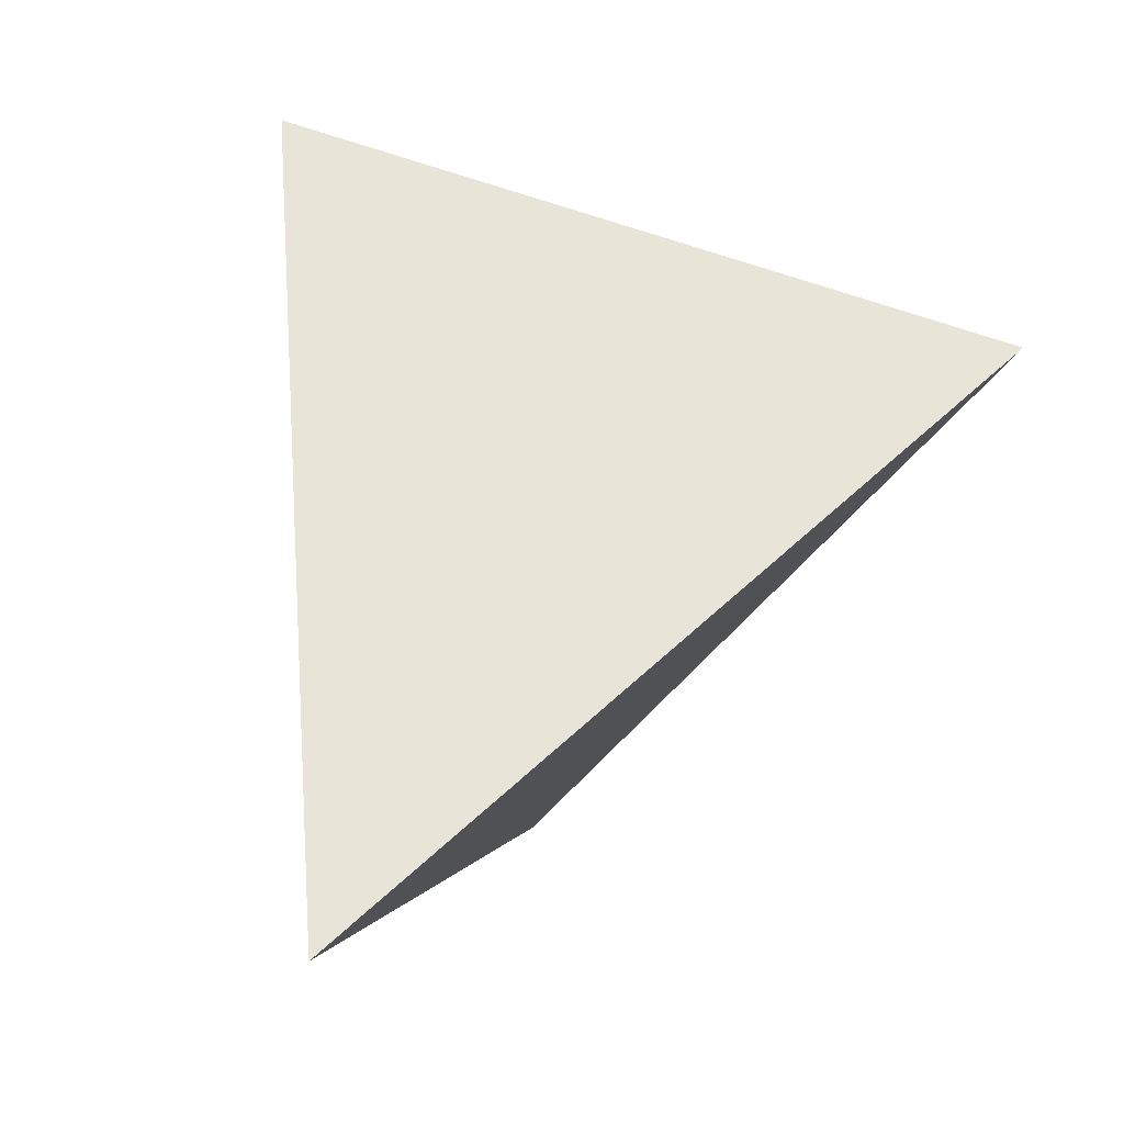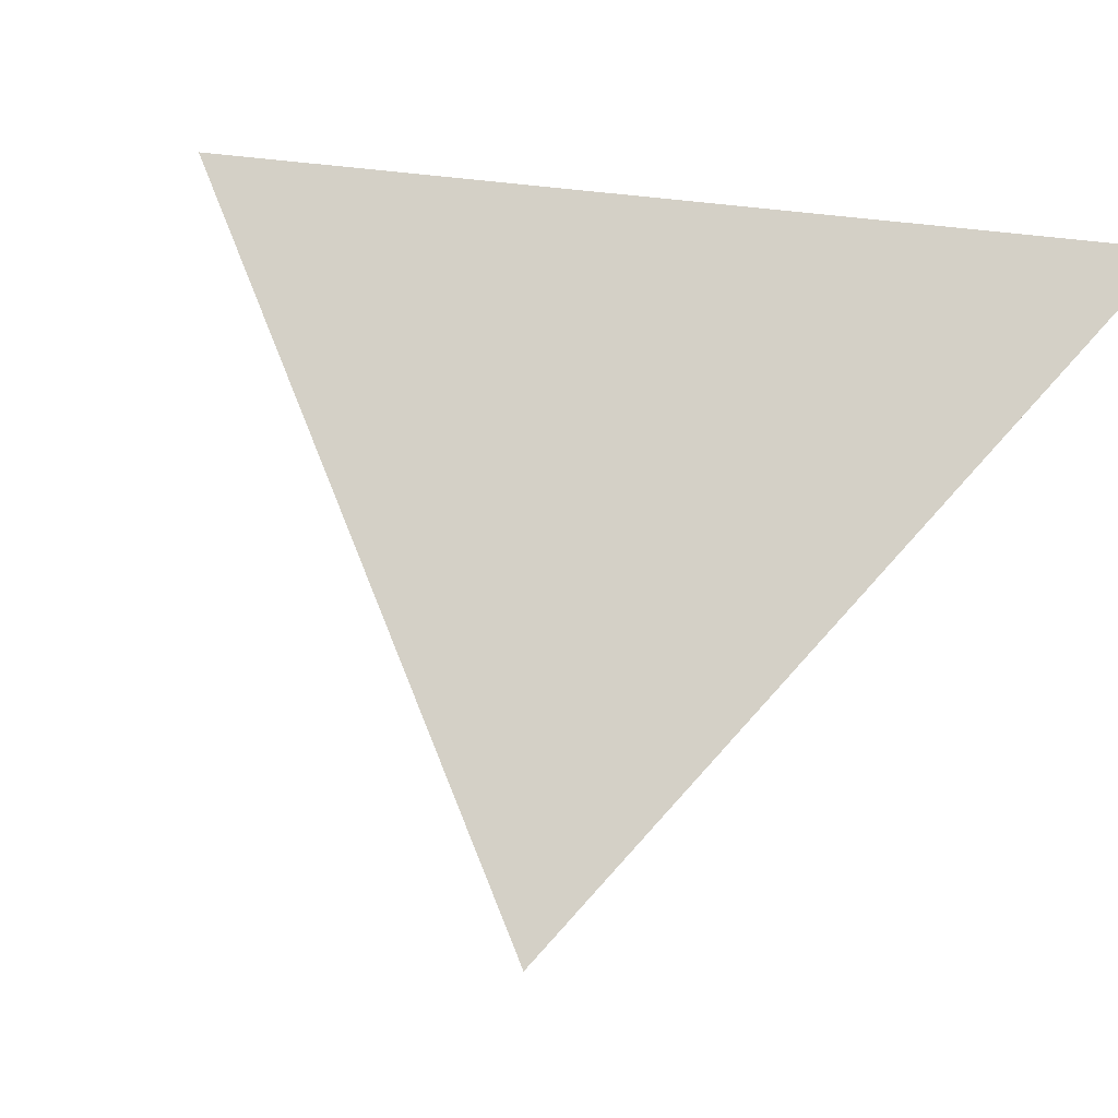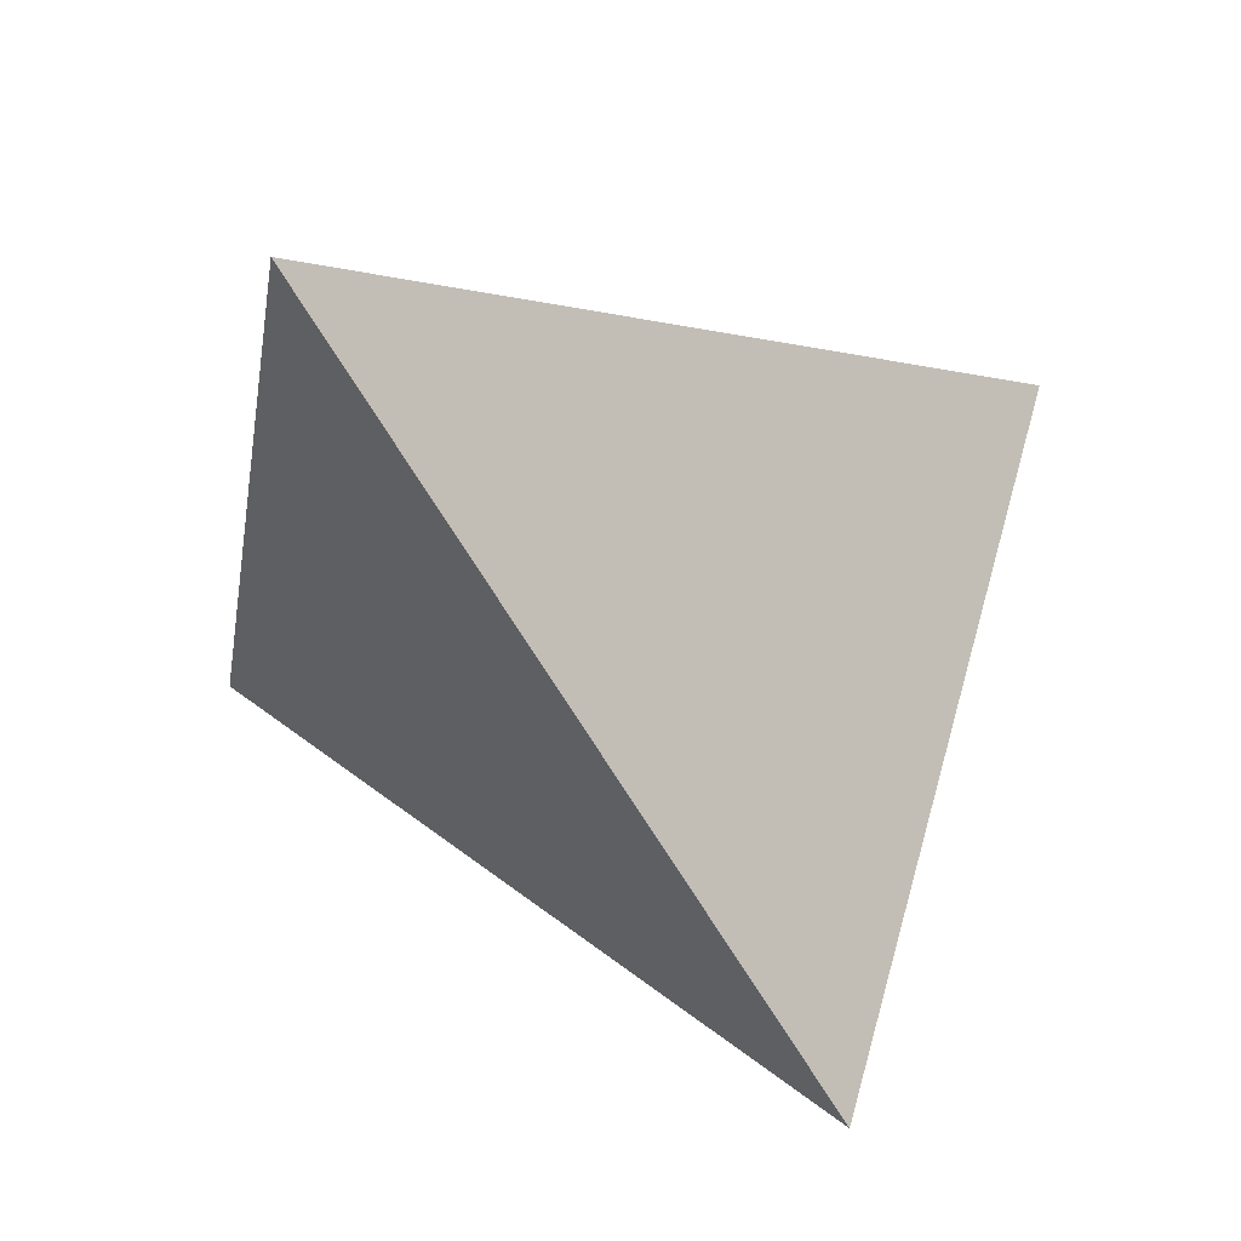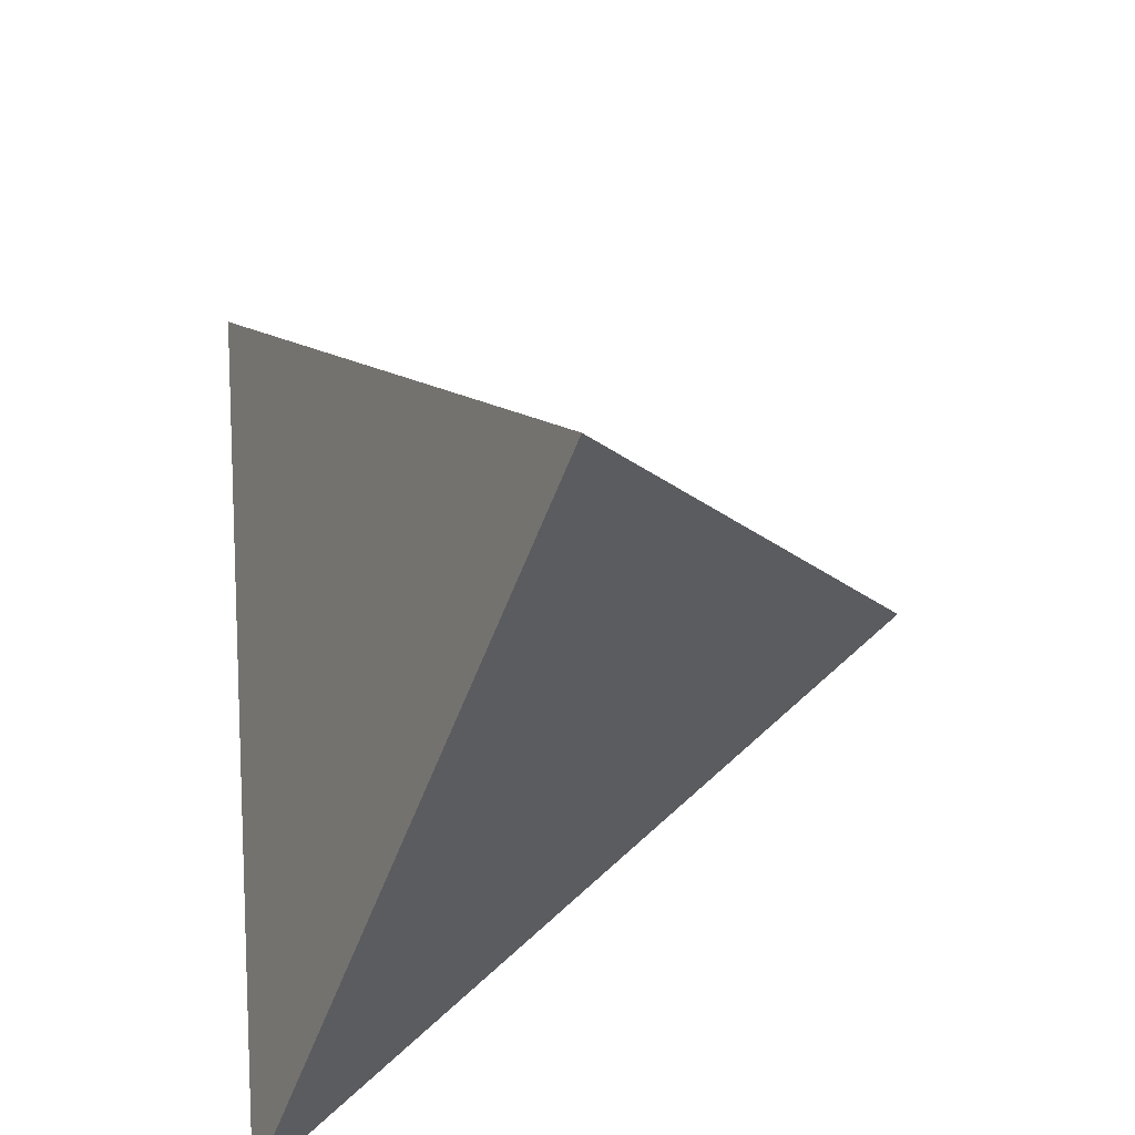
<metadata>
{"format":"obj","ext":"obj","renderer":"f3d","projection":"perspective","resolution":1024,"background":"white","views":[{"elev":10.7,"azim":-59.6,"up":"+Z"},{"elev":-0.6,"azim":57.9,"up":"+Y"},{"elev":-42.1,"azim":-90.2,"up":"+Y"},{"elev":-44.9,"azim":-91.5,"up":"+Z"}]}
</metadata>
<code>
v 0.03782 0.2638 0.4318
v 0.2311 -0.396 0.2386
v 0.3789 0.1984 -0.3237
v -0.3994 -0.06614 -0.1987
v -0.02026 -0.04164 0.1948
v 0.08477 -0.05004 -0.1295
v 0.01176 0.01054 -0.2023
v 0.1127 0.2321 0.1991
v 0.04528 0.2461 0.4214
v 0.0233 0.1703 0.09195
v 0.003997 0.1504 0.04361
v -0.02613 0.1505 0.08829
v 0.06377 0.149 -0.05026
v -0.008773 0.01323 0.2385
v 0.04745 0.06275 0.3237
v 0.1124 0.01962 -0.1936
v -0.01606 -0.1139 0.1567
v 0.01917 -0.2165 0.1318
v 0.05691 0.1298 -0.1142
v -0.002958 0.1821 0.1763
v -0.05631 0.1767 0.2867
v -0.05068 0.01648 0.1985
v -0.028 0.07925 0.2579
v -0.05985 -0.05852 0.1454
v 0.01525 -0.07531 -0.1167
v -0.03593 -0.1063 -0.09507
v 0.05487 -0.1744 0.1922
v 0.0161 -0.1274 -0.06506
v -0.06302 -0.019 0.1654
v 0.1045 0.1168 -0.2346
v 0.005986 0.1029 -0.143
v 0.004959 0.1378 -0.006701
v 0.004673 0.1223 -0.0661
v 0.2688 -0.04971 0.0217
v -0.07695 0.1303 0.0852
v -0.06749 0.07014 -0.1613
v -0.09342 0.01067 -0.2209
v -0.01886 -0.1964 -0.002908
v 0.2127 0.09198 -0.2475
v -0.09248 -0.06203 0.1107
v 0.1304 -0.005982 0.3218
v 0.1344 0.1094 0.2691
v 0.05853 -0.09326 -0.09135
v -0.03665 0.132 0.03233
v -0.0845 0.1143 0.03436
v -0.1986 0.005182 0.04397
v -0.1508 -0.01645 0.0791
v -0.167 0.01094 0.07888
v 0.2688 -0.04971 0.0217
v 0.2688 -0.04971 0.0217
v 0.2688 -0.04971 0.0217
v 0.2688 -0.04971 0.0217
v 0.2688 -0.04971 0.0217
v 0.2688 -0.04971 0.0217
v -0.1428 0.1064 0.08977
v -0.08871 0.0818 0.1987
v -0.09334 -0.02066 0.1341
v -0.132 -0.02648 0.09197
v 0.2688 -0.04959 0.02172
v 0.2688 -0.04973 0.02166
v 0.2687 -0.04963 0.02176
v 0.2688 -0.04971 0.0217
v 0.2688 -0.04971 0.0217
v 0.2688 -0.04971 0.02171
v 0.2688 -0.04971 0.0217
v 0.2688 -0.04971 0.0217
v 0.2688 -0.04971 0.0217
v 0.2688 -0.04971 0.0217
v 0.1483 -0.2914 0.2171
v 0.2688 -0.04972 0.0217
v 0.2688 -0.04951 0.02159
v 0.2687 -0.04937 0.02187
v 0.1397 -0.1118 -0.05878
v 0.2754 -0.0467 0.005507
v 0.2688 -0.04808 0.0211
v 0.1223 -0.2005 0.2443
v 0.07457 -0.1098 0.2498
v 0.2687 -0.04962 0.02183
v 0.2688 -0.04971 0.02171
v 0.2688 -0.04971 0.0217
v 0.2688 -0.0498 0.02169
v 0.2688 -0.04974 0.02175
v 0.2688 -0.04972 0.02173
v 0.2688 -0.04969 0.02171
v 0.2689 -0.05005 0.02153
v -0.08555 0.01576 0.1632
v -0.09179 -0.1036 0.08701
v 0.2688 -0.04971 0.0217
v 0.2808 -0.0506 -0.005364
v 0.2949 -0.04909 -0.03818
v 0.2698 -0.04719 0.01833
v 0.2818 -0.06725 -0.001529
v 0.1877 0.1118 0.1462
v 0.2688 -0.04971 0.02171
v 0.1254 -0.1643 -0.009306
v 0.07911 -0.1236 -0.05772
v 0.2164 -0.1477 -0.00971
v 0.2258 -0.09191 -0.06329
v 0.2838 -0.02464 -0.1197
v 0.2152 0.03293 0.1132
v 0.1966 0.2108 0.08864
v -0.03576 -0.2236 0.07277
v 0.177 0.1654 -0.1536
v 0.1728 -0.005396 -0.1582
v -0.2606 -0.09506 -0.1456
v -0.2341 -0.06312 -0.03162
v 0.1021 -0.2505 0.07187
v -0.03613 0.1011 -0.08776
v -0.1335 0.04023 0.1296
v -0.09734 -0.1757 0.03921
v -0.1108 -0.1176 -0.09705
v 0.2726 -0.05045 0.01326
v 0.1807 0.02274 0.1958
v 0.09951 -0.08924 -0.08812
v 0.1522 -0.06594 -0.1019
v 0.2709 -0.04218 0.01394
v 0.2928 -0.1095 -0.01062
v 0.2741 -0.08206 0.02174
v 0.2716 0.002158 -0.004381
v 0.2635 -0.04368 0.03149
v 0.2411 0.09193 0.03158
v 0.2462 -0.01209 0.05907
v 0.2394 -0.1263 0.1179
v 0.269 -0.127 0.05037
v 0.2667 -0.05847 0.02967
v 0.2574 -0.04836 0.04726
v 0.2593 -0.2647 0.1136
v 0.2019 -0.1729 0.2211
v 0.35 0.1023 -0.2214
v 0.2685 -0.04967 0.02239
v -0.185 0.01838 -0.1881
v -0.1037 0.07869 -0.07492
v -0.1925 0.0678 0.08676
v 0.2917 0.05025 -0.06835
v -0.2067 -0.001533 0.03188
v -0.1994 0.01978 0.0517
v -0.1645 -0.0368 0.05345
v -0.1754 -0.05899 0.02951
v -0.1841 -0.1401 -0.02666
v -0.1316 -0.09483 0.05234
v -0.1823 -0.002494 0.05573
v -0.07305 -0.05802 -0.1493
v -0.1174 -0.06653 0.08309
v 0.2967 -0.005444 -0.05874
v -0.1839 -0.02139 0.04305
v 0.2768 -0.05503 0.005478
v 0.2735 -0.06058 0.01506
v -0.2572 0.0241 -0.05953
v -0.2311 0.04985 0.001562
v -0.235 0.04632 0.03166
v -0.2112 0.05051 0.05784
v 0.2673 -0.04923 0.02487
v -0.2146 0.01697 0.03482
v -0.138 -0.02972 0.08413
v -0.1469 -0.0229 0.07914
v -0.1429 -0.02988 0.07912
v -0.152 -0.02014 0.07572
v -0.2195 -0.01965 0.008517
v -0.1924 -0.005293 0.04395
v 0.2683 -0.04846 0.02231
v -0.06345 -0.09532 0.1202
v 0.06539 0.1713 0.03392
v -0.0721 0.1534 0.1674
v 0.0346 -0.02084 0.2619
v -0.1363 0.128 0.1638
v 0.2688 -0.04971 0.0217
v 0.2686 -0.04941 0.02203
v 0.2688 -0.04971 0.0217
v 0.02271 -0.2448 0.0523
v 0.1909 0.2027 -0.03
v 0.2646 -0.02958 0.02375
v 0.2166 -0.04935 0.141
v -0.2401 0.01921 0.01063
v 0.2578 -0.03315 0.04064
v 0.2628 -0.07606 0.04534
v -0.05114 0.1122 -0.02293
v -0.1585 -0.02104 0.06866
v -0.1441 -0.04584 0.06856
v -0.1542 0.08223 0.01331
v 0.276 -0.03556 -0.0001411
v 0.2676 -0.04401 0.02229
v 0.05292 -0.1735 -0.01294
v 0.2688 -0.04994 0.02174
v -0.06933 -0.1571 -0.05064
v 0.2482 -0.07051 0.07664
v -0.1392 -0.03288 0.08108
v 0.2865 0.1494 -0.09382
v 0.2694 -0.05129 0.02097
v -0.05067 -0.147 0.1027
v 0.1752 -0.06654 0.242
v 0.04043 0.2548 0.4292
v 0.04122 0.2521 0.4284
v 0.04342 0.2446 0.4262
v 0.07879 0.1239 0.3908
v 0.1027 0.04218 0.3669
v 0.1145 0.001854 0.3551
v 0.1253 -0.03508 0.3443
v 0.1537 -0.132 0.3159
v 0.1753 -0.2056 0.2943
v 0.1916 -0.2612 0.2781
v 0.21 -0.3241 0.2596
v 0.2261 -0.3792 0.2435
v 0.1939 -0.3766 0.2128
v 0.1336 -0.345 0.1709
v 0.07307 -0.3134 0.129
v 0.03065 -0.2912 0.09958
v -0.01174 -0.269 0.07018
v -0.07775 -0.2345 0.0244
v -0.1338 -0.2051 -0.01447
v -0.2267 -0.1565 -0.07892
v -0.2605 -0.1388 -0.1023
v -0.3197 -0.1078 -0.1434
v -0.3583 -0.08767 -0.1701
v -0.3788 -0.07691 -0.1844
v -0.3717 -0.0452 -0.1587
v -0.3451 -0.02518 -0.1204
v -0.3351 -0.01761 -0.1059
v -0.3212 -0.007147 -0.08592
v -0.2964 0.01155 -0.05018
v -0.2814 0.02291 -0.02848
v -0.2737 0.02874 -0.01734
v -0.2524 0.04476 0.01327
v -0.2249 0.06554 0.05299
v -0.2049 0.08065 0.08188
v -0.1718 0.1056 0.1295
v -0.1215 0.1435 0.202
v -0.1143 0.149 0.2124
v -0.06692 0.1847 0.2808
v -0.02605 0.2156 0.3397
v -0.01707 0.2223 0.3527
v 0.03879 0.2636 0.4297
v 0.0652 0.2585 0.3712
v 0.1049 0.2509 0.2832
v 0.1127 0.2494 0.2659
v 0.141 0.244 0.2033
v 0.1861 0.2354 0.1034
v 0.2156 0.2297 0.03798
v 0.2574 0.2217 -0.05455
v 0.279 0.2176 -0.1025
v 0.3304 0.2077 -0.2162
v 0.3646 0.2012 -0.292
v -0.3194 -0.03893 -0.2115
v -0.2704 -0.02228 -0.2194
v -0.2185 -0.004636 -0.2277
v -0.1547 0.01706 -0.238
v -0.06593 0.04722 -0.2522
v 0.011 0.07337 -0.2646
v 0.131 0.1142 -0.2839
v 0.1873 0.1333 -0.2929
v 0.2362 0.1499 -0.3008
v 0.3205 0.1786 -0.3143
v 0.2508 -0.3167 0.1635
v 0.2536 -0.3055 0.1529
v 0.2541 -0.3036 0.1511
v 0.2549 -0.3001 0.1479
v 0.2815 -0.1931 0.04659
v 0.2936 -0.1444 0.0005956
v 0.299 -0.1226 -0.02003
v 0.3111 -0.07399 -0.06603
v 0.3257 -0.01549 -0.1213
v 0.3311 0.006236 -0.1419
v 0.3347 0.02071 -0.1556
v 0.3567 0.1093 -0.2393
v 0.3624 0.1322 -0.2611
v 0.3641 0.139 -0.2674
f 98 99 260
f 9 231 1
f 190 198 199
f 185 124 175
f 178 140 143
f 42 9 193
f 191 192 9
f 192 193 9
f 216 217 148
f 196 197 41
f 123 172 128
f 65 168 70
f 42 194 195
f 195 196 41
f 104 39 265
f 144 90 260
f 80 68 94
f 77 76 200
f 10 20 8
f 190 41 197
f 232 231 9
f 243 242 131
f 199 200 128
f 6 16 104
f 46 153 135
f 104 264 263
f 207 208 38
f 140 138 139
f 200 201 128
f 28 25 43
f 241 129 265
f 85 71 60
f 164 196 195
f 195 194 15
f 202 2 252
f 203 2 202
f 202 201 69
f 236 235 101
f 50 54 49
f 261 260 99
f 76 69 201
f 187 134 129
f 123 254 255
f 199 198 77
f 198 197 77
f 85 188 71
f 164 77 197
f 176 33 108
f 177 155 157
f 255 256 124
f 121 93 100
f 66 65 88
f 194 193 15
f 23 15 193
f 23 192 191
f 129 241 240
f 21 191 1
f 128 253 254
f 160 75 181
f 124 256 257
f 262 261 99
f 257 258 117
f 20 230 1
f 254 253 127
f 90 117 258
f 251 3 265
f 259 260 90
f 115 6 104
f 178 186 156
f 134 144 261
f 134 262 263
f 60 84 70
f 263 264 129
f 20 231 232
f 80 168 52
f 84 61 64
f 264 265 129
f 226 225 109
f 263 262 99
f 17 27 77
f 119 180 90
f 121 187 239
f 259 258 98
f 257 256 97
f 98 258 257
f 97 256 255
f 116 112 74
f 255 254 127
f 121 238 237
f 253 252 127
f 170 103 13
f 93 101 235
f 66 67 34
f 240 239 187
f 141 145 177
f 237 236 101
f 93 234 233
f 67 51 34
f 159 141 46
f 42 233 232
f 89 92 90
f 57 24 29
f 232 233 8
f 103 241 3
f 158 138 145
f 88 84 94
f 233 234 8
f 31 30 248
f 234 235 8
f 238 239 170
f 73 114 115
f 78 82 61
f 171 174 120
f 162 8 235
f 162 236 237
f 237 238 170
f 166 53 49
f 103 170 239
f 240 241 103
f 25 6 43
f 4 214 215
f 111 184 210
f 106 213 212
f 212 211 139
f 152 160 181
f 211 210 139
f 110 139 210
f 209 208 110
f 52 50 53
f 110 208 207
f 207 206 102
f 36 245 244
f 18 102 206
f 70 88 65
f 205 204 18
f 164 15 14
f 145 138 137
f 18 204 203
f 209 210 184
f 203 204 107
f 107 204 205
f 143 40 58
f 205 206 169
f 38 169 206
f 224 223 133
f 184 38 208
f 228 229 163
f 111 211 212
f 212 213 105
f 213 214 105
f 242 105 214
f 221 222 179
f 230 229 21
f 56 21 229
f 228 227 56
f 109 56 227
f 51 52 34
f 109 225 224
f 91 116 181
f 151 133 223
f 151 222 221
f 133 48 109
f 221 220 150
f 30 31 19
f 173 150 220
f 120 152 181
f 219 218 173
f 158 173 218
f 106 158 217
f 180 119 171
f 7 6 25
f 51 50 52
f 215 216 148
f 175 124 118
f 217 218 148
f 29 86 57
f 148 218 219
f 219 220 149
f 179 149 220
f 22 29 5
f 118 92 147
f 222 223 179
f 165 35 55
f 179 223 224
f 153 46 136
f 224 225 55
f 183 188 85
f 55 225 226
f 226 227 165
f 163 165 227
f 109 86 56
f 20 163 229
f 136 141 48
f 103 251 250
f 250 249 30
f 63 49 54
f 249 248 30
f 31 247 246
f 17 5 24
f 246 245 36
f 244 243 131
f 142 105 242
f 142 243 244
f 244 245 37
f 7 37 245
f 246 247 7
f 87 161 40
f 247 248 7
f 16 7 248
f 16 249 250
f 138 178 137
f 250 251 39
f 156 186 154
f 12 10 11
f 10 12 20
f 7 16 6
f 52 53 80
f 11 10 162
f 147 125 118
f 47 177 157
f 12 11 44
f 125 175 118
f 38 184 28
f 190 128 172
f 58 57 109
f 57 58 40
f 109 57 86
f 58 109 48
f 83 82 81
f 189 18 17
f 82 83 61
f 81 82 183
f 83 81 64
f 82 78 183
f 183 130 188
f 45 55 35
f 130 183 167
f 188 130 152
f 28 96 182
f 121 101 93
f 121 119 134
f 100 113 172
f 163 12 35
f 113 100 93
f 92 146 147
f 80 62 68
f 172 113 190
f 100 172 122
f 52 168 34
f 171 122 174
f 172 123 185
f 185 123 124
f 188 91 75
f 172 185 122
f 100 122 121
f 121 122 119
f 108 36 132
f 33 31 108
f 85 81 183
f 36 108 31
f 132 36 131
f 108 132 176
f 176 132 179
f 112 116 91
f 154 58 156
f 14 5 164
f 179 132 148
f 176 179 45
f 78 167 183
f 141 136 46
f 72 59 71
f 48 141 177
f 136 48 151
f 65 66 168
f 45 179 55
f 142 37 7
f 73 115 98
f 145 159 135
f 106 138 158
f 112 91 188
f 138 106 139
f 20 12 163
f 62 166 67
f 19 31 33
f 30 19 103
f 44 32 176
f 140 178 138
f 32 44 11
f 176 32 33
f 17 77 5
f 44 176 45
f 125 188 152
f 165 163 35
f 107 95 127
f 68 62 67
f 53 166 62
f 64 168 79
f 53 62 80
f 75 160 71
f 6 115 114
f 71 160 72
f 75 71 188
f 147 188 125
f 92 89 146
f 58 178 143
f 146 89 74
f 113 93 42
f 137 178 177
f 95 107 182
f 182 107 169
f 95 182 96
f 187 121 134
f 151 150 136
f 131 148 132
f 72 167 78
f 188 147 112
f 51 63 54
f 73 96 114
f 96 73 95
f 114 96 43
f 10 8 162
f 161 87 189
f 40 161 24
f 87 40 143
f 167 160 130
f 87 140 110
f 140 87 143
f 110 140 139
f 87 110 189
f 126 125 120
f 90 92 117
f 89 90 180
f 134 119 144
f 179 148 149
f 64 94 84
f 7 25 142
f 33 32 13
f 13 32 162
f 33 13 19
f 18 189 102
f 17 18 27
f 189 17 161
f 96 28 43
f 63 51 67
f 28 182 38
f 168 66 34
f 22 86 29
f 86 22 56
f 35 44 45
f 28 26 25
f 16 39 104
f 26 111 142
f 111 26 184
f 142 111 105
f 26 142 25
f 32 11 162
f 63 67 166
f 35 12 44
f 24 57 40
f 29 24 5
f 28 184 26
f 51 54 50
f 79 168 80
f 146 112 147
f 53 50 49
f 160 167 72
f 77 27 76
f 63 166 49
f 94 68 88
f 80 94 79
f 81 70 64
f 70 81 60
f 64 70 168
f 64 79 94
f 95 73 97
f 6 114 43
f 98 97 73
f 117 92 118
f 117 118 124
f 119 122 171
f 185 175 126
f 126 175 125
f 185 126 122
f 84 60 59
f 70 84 88
f 104 99 115
f 115 99 98
f 48 177 47
f 48 47 58
f 144 119 90
f 153 136 150
f 112 146 74
f 125 152 120
f 180 171 116
f 173 158 135
f 178 156 177
f 74 180 116
f 72 78 61
f 180 74 89
f 151 48 133
f 46 135 159
f 135 153 173
f 186 178 58
f 58 154 186
f 155 58 47
f 58 155 156
f 59 72 61
f 155 47 157
f 155 177 156
f 158 145 135
f 141 159 145
f 5 77 164
f 13 162 170
f 5 14 22
f 22 14 23
f 161 17 24
f 15 23 14
f 23 21 56
f 126 120 174
f 110 102 189
f 60 81 85
f 95 97 127
f 182 169 38
f 190 113 41
f 174 122 126
f 137 177 145
f 152 130 160
f 103 19 13
f 22 23 56
f 68 66 88
f 66 68 67
f 83 64 61
f 60 71 59
f 76 27 69
f 59 61 84
f 181 116 171
f 181 171 120
f 41 113 42
f 27 18 69
f 150 173 153
f 75 91 181
f 260 259 98
f 1 191 9
f 199 128 190
f 193 194 42
f 195 41 42
f 265 264 104
f 260 261 144
f 200 199 77
f 197 198 190
f 263 99 104
f 265 3 241
f 195 15 164
f 252 201 202
f 252 128 201
f 252 253 128
f 202 69 203
f 201 200 76
f 255 124 123
f 197 196 164
f 193 192 23
f 191 21 23
f 240 187 129
f 1 230 21
f 254 123 128
f 257 117 124
f 1 231 20
f 258 259 90
f 265 39 251
f 203 107 2
f 107 127 252
f 2 107 252
f 261 262 134
f 263 129 134
f 232 8 20
f 239 238 121
f 257 97 98
f 255 127 97
f 237 101 121
f 235 234 93
f 233 42 93
f 232 9 42
f 3 251 103
f 248 247 31
f 235 236 162
f 237 170 162
f 239 240 103
f 210 211 111
f 106 214 213
f 106 215 214
f 106 216 215
f 212 139 106
f 210 209 110
f 207 102 110
f 244 131 36
f 206 205 18
f 203 69 18
f 205 169 107
f 206 207 38
f 208 209 184
f 212 105 111
f 214 4 242
f 229 228 56
f 227 226 109
f 224 133 109
f 223 222 151
f 221 150 151
f 220 219 173
f 218 217 158
f 217 216 106
f 148 131 215
f 215 242 4
f 215 131 242
f 219 149 148
f 220 221 179
f 224 55 179
f 226 165 55
f 227 228 163
f 229 230 20
f 250 30 103
f 246 36 31
f 242 243 142
f 244 37 142
f 245 246 7
f 248 249 16
f 250 39 16

</code>
